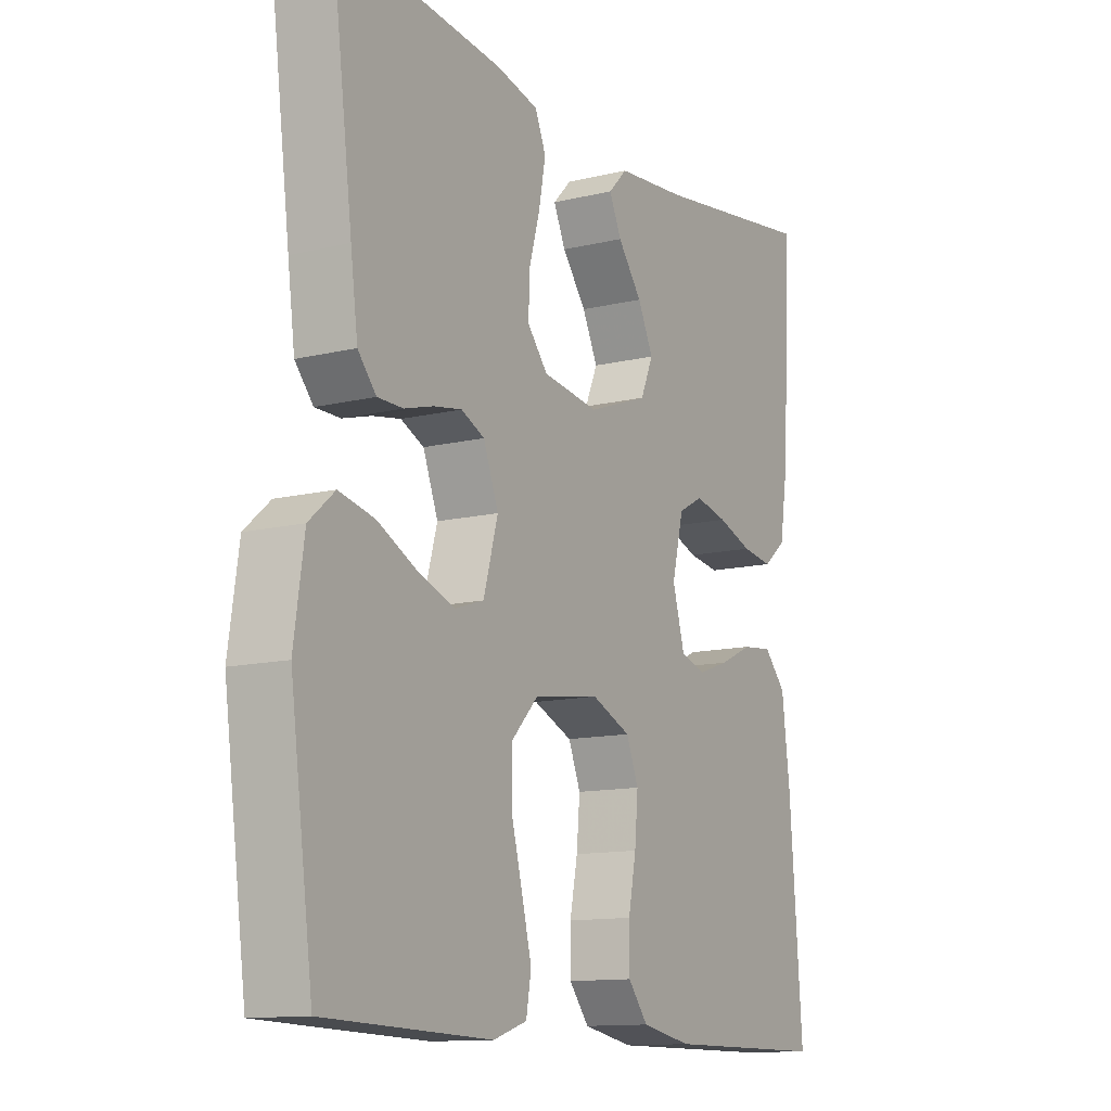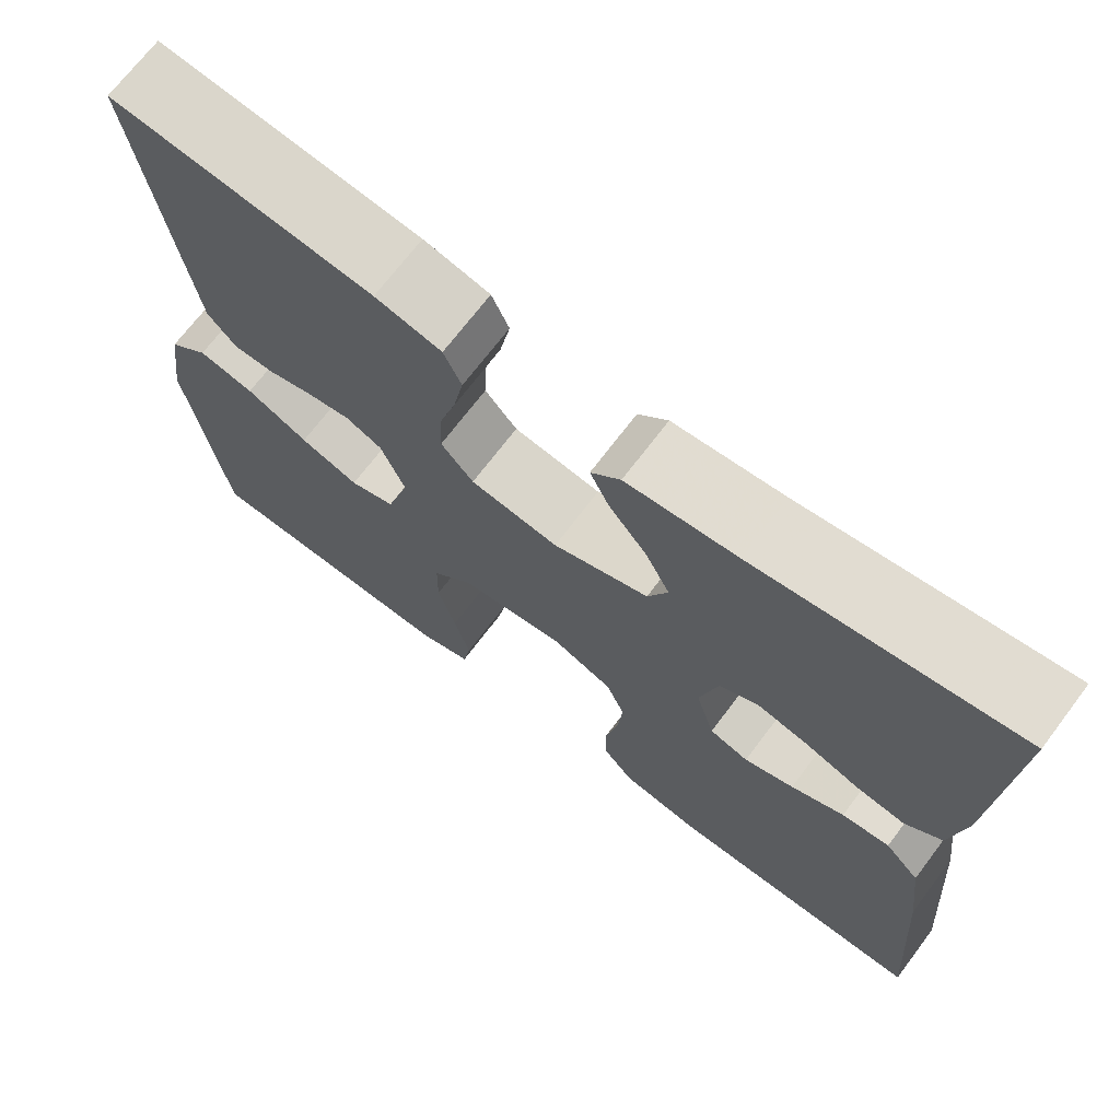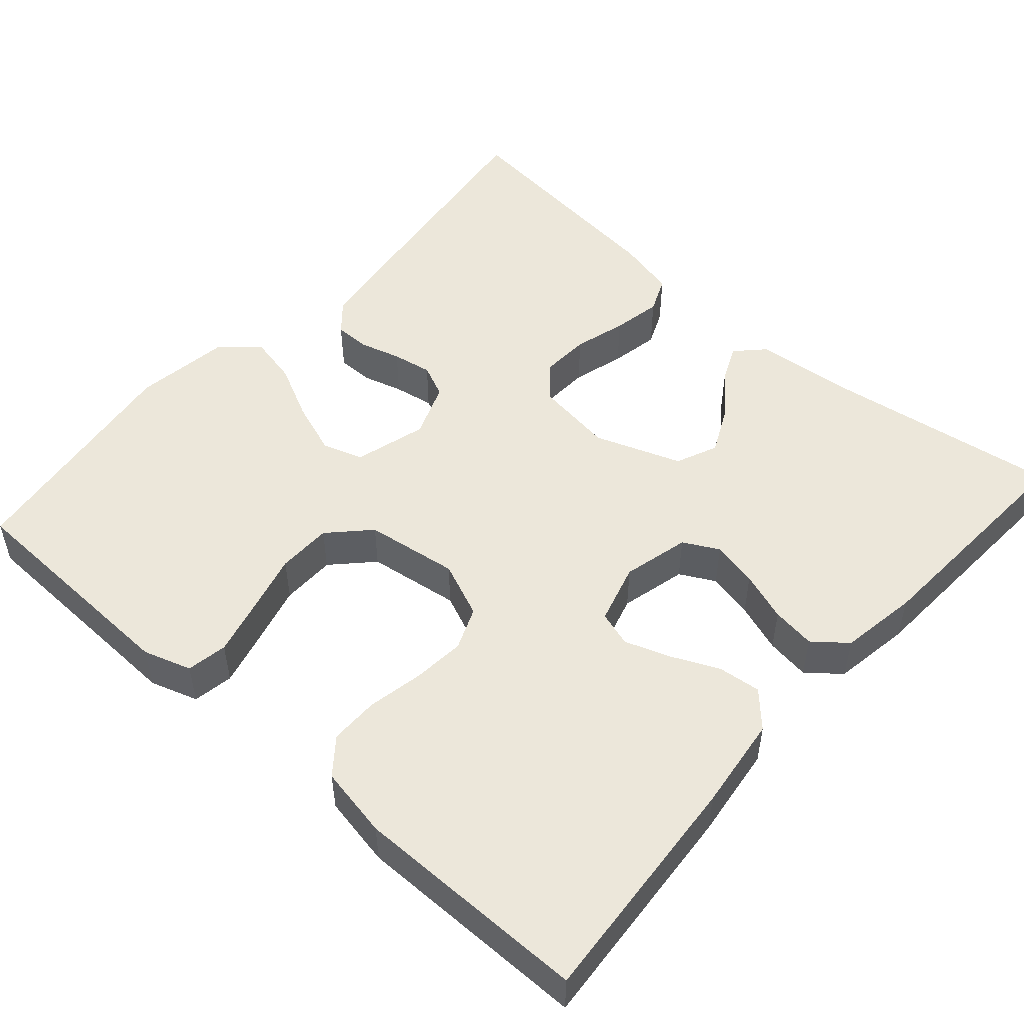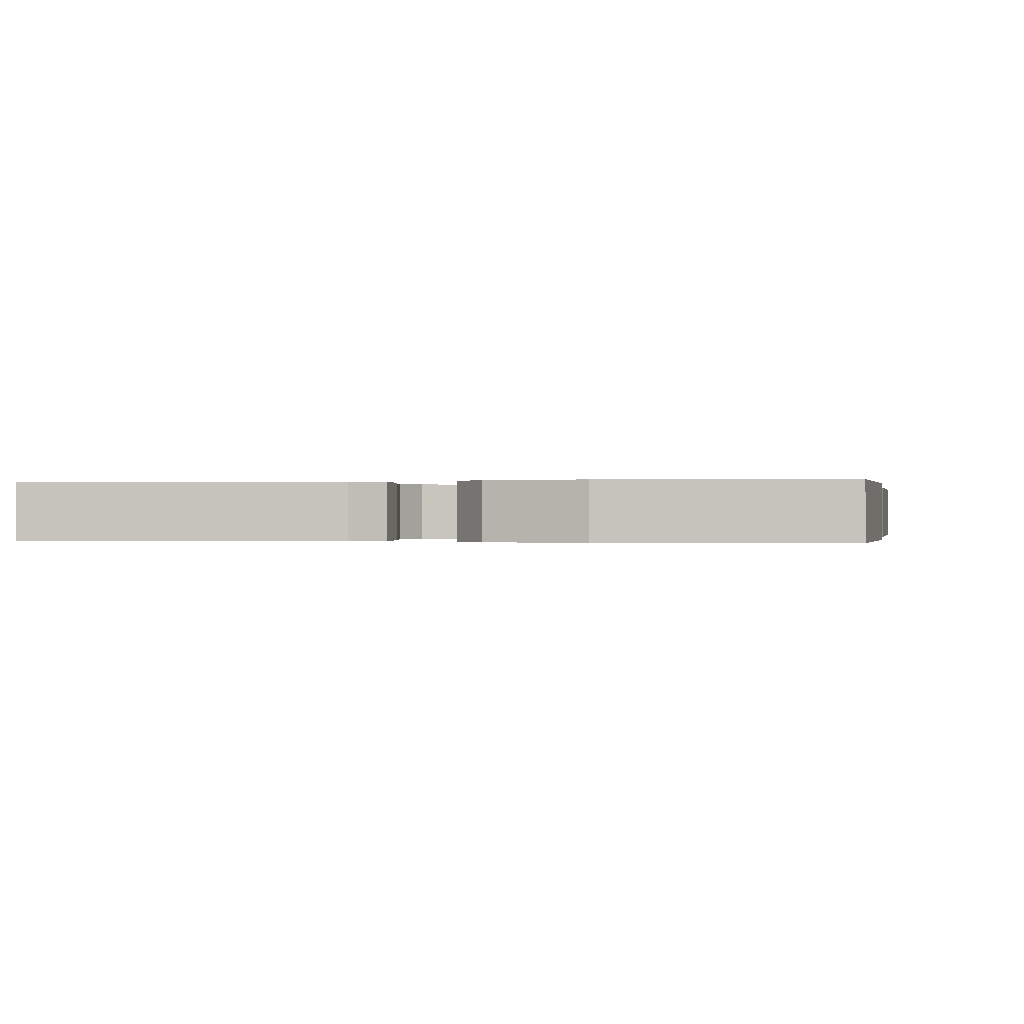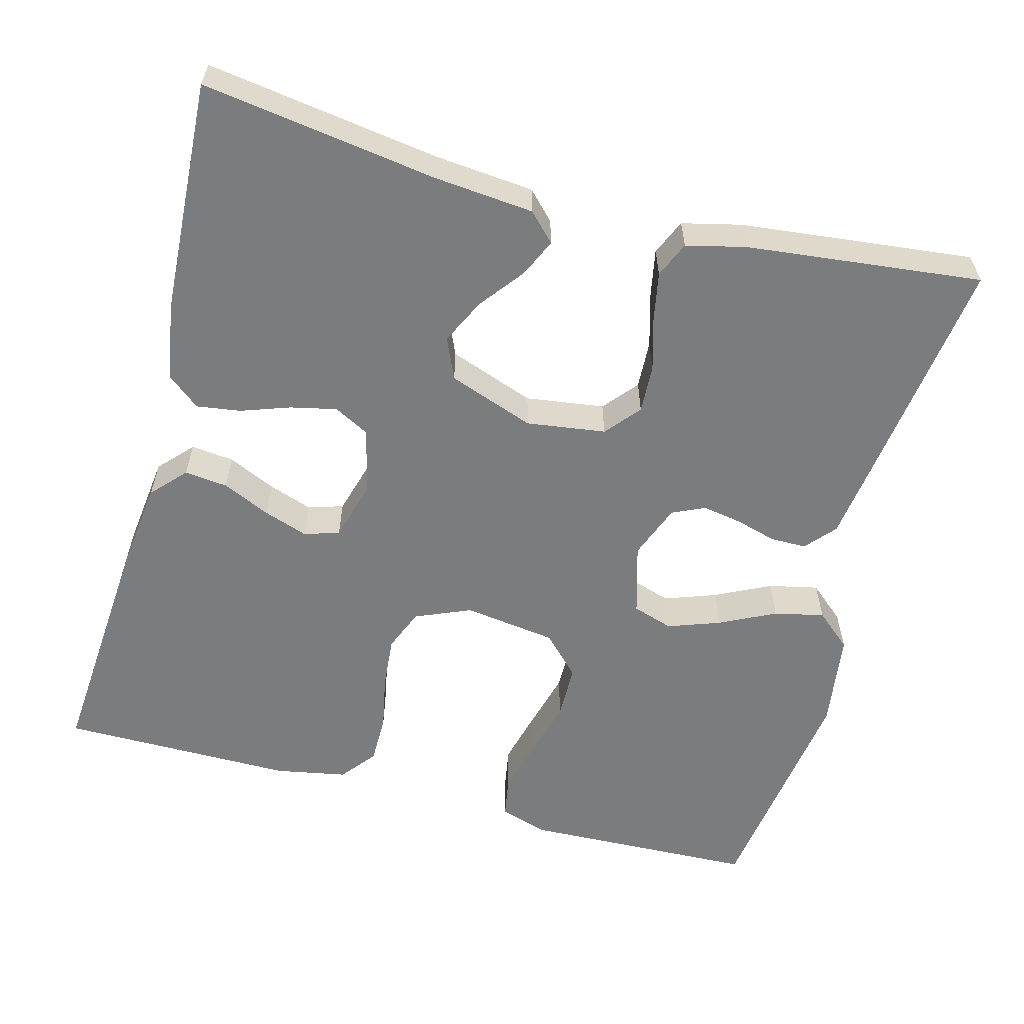
<metadata>
{"format":"obj","ext":"obj","renderer":"f3d","projection":"perspective","resolution":1024,"background":"white","views":[{"elev":-12.4,"azim":119.6,"up":"+Z"},{"elev":70.6,"azim":-142.9,"up":"+Z"},{"elev":50.9,"azim":-138.5,"up":"+Y"},{"elev":-0.1,"azim":101.8,"up":"+Y"},{"elev":-58.7,"azim":-14.9,"up":"+Y"}]}
</metadata>
<code>
v 0.5 0.07 0.5
v 0.461 0.07 0.2
v 0.448 0.07 0.103
v 0.415 0.07 0.065
v 0.369 0.07 0.065
v 0.317 0.07 0.08
v 0.266 0.07 0.089
v 0.224 0.07 0.07
v 0.197 0.07 0
v 0.223 0.07 -0.092
v 0.275 0.07 -0.109
v 0.342 0.07 -0.085
v 0.413 0.07 -0.05
v 0.477 0.07 -0.036
v 0.523 0.07 -0.076
v 0.541 0.07 -0.2
v 0.5 0.07 -0.5
v 0.2 0.07 -0.51
v 0.139 0.07 -0.49
v 0.13 0.07 -0.438
v 0.148 0.07 -0.367
v 0.168 0.07 -0.291
v 0.167 0.07 -0.221
v 0.119 0.07 -0.171
v 0 0.07 -0.154
v -0.071 0.07 -0.184
v -0.093 0.07 -0.238
v -0.087 0.07 -0.305
v -0.073 0.07 -0.376
v -0.073 0.07 -0.439
v -0.109 0.07 -0.484
v -0.2 0.07 -0.501
v -0.5 0.07 -0.5
v -0.477 0.07 -0.2
v -0.462 0.07 -0.08
v -0.422 0.07 -0.037
v -0.367 0.07 -0.043
v -0.306 0.07 -0.071
v -0.249 0.07 -0.091
v -0.204 0.07 -0.077
v -0.182 0.07 0
v -0.203 0.07 0.085
v -0.248 0.07 0.109
v -0.307 0.07 0.096
v -0.37 0.07 0.074
v -0.426 0.07 0.066
v -0.468 0.07 0.1
v -0.484 0.07 0.2
v -0.5 0.07 0.5
v -0.2 0.07 0.456
v -0.073 0.07 0.444
v -0.039 0.07 0.409
v -0.061 0.07 0.361
v -0.105 0.07 0.304
v -0.133 0.07 0.246
v -0.11 0.07 0.193
v 0 0.07 0.153
v 0.101 0.07 0.167
v 0.138 0.07 0.211
v 0.135 0.07 0.273
v 0.116 0.07 0.34
v 0.104 0.07 0.403
v 0.124 0.07 0.449
v 0.2 0.07 0.467
v 0.5 0 0.5
v 0.461 0 0.2
v 0.448 0 0.103
v 0.415 0 0.065
v 0.369 0 0.065
v 0.317 0 0.08
v 0.266 0 0.089
v 0.224 0 0.07
v 0.197 0 0
v 0.223 0 -0.092
v 0.275 0 -0.109
v 0.342 0 -0.085
v 0.413 0 -0.05
v 0.477 0 -0.036
v 0.523 0 -0.076
v 0.541 0 -0.2
v 0.5 0 -0.5
v 0.2 0 -0.51
v 0.139 0 -0.49
v 0.13 0 -0.438
v 0.148 0 -0.367
v 0.168 0 -0.291
v 0.167 0 -0.221
v 0.119 0 -0.171
v 0 0 -0.154
v -0.071 0 -0.184
v -0.093 0 -0.238
v -0.087 0 -0.305
v -0.073 0 -0.376
v -0.073 0 -0.439
v -0.109 0 -0.484
v -0.2 0 -0.501
v -0.5 0 -0.5
v -0.477 0 -0.2
v -0.462 0 -0.08
v -0.422 0 -0.037
v -0.367 0 -0.043
v -0.306 0 -0.071
v -0.249 0 -0.091
v -0.204 0 -0.077
v -0.182 0 0
v -0.203 0 0.085
v -0.248 0 0.109
v -0.307 0 0.096
v -0.37 0 0.074
v -0.426 0 0.066
v -0.468 0 0.1
v -0.484 0 0.2
v -0.5 0 0.5
v -0.2 0 0.456
v -0.073 0 0.444
v -0.039 0 0.409
v -0.061 0 0.361
v -0.105 0 0.304
v -0.133 0 0.246
v -0.11 0 0.193
v 0 0 0.153
v 0.101 0 0.167
v 0.138 0 0.211
v 0.135 0 0.273
v 0.116 0 0.34
v 0.104 0 0.403
v 0.124 0 0.449
v 0.2 0 0.467
f 60 61 62 63
f 60 63 64 1
f 51 52 53 54
f 50 51 54 55
f 49 50 55
f 48 49 55 56
f 44 45 46 47
f 43 44 47 48
f 35 36 37 38
f 35 38 39
f 34 35 39
f 33 34 39 40
f 31 32 33 40
f 28 29 30 31
f 27 28 31 40
f 19 20 21 22
f 17 18 19 22
f 17 22 23
f 16 17 23 24
f 12 13 14 15
f 11 12 15 16
f 10 11 16 24
f 3 4 5 6
f 3 6 7
f 2 3 7
f 59 60 1 2
f 58 59 2 7
f 57 58 7 8
f 43 48 56 57
f 42 43 57 8
f 41 42 8 9
f 26 27 40 41
f 25 26 41 9
f 9 10 24 25
f 127 126 125 124
f 65 128 127 124
f 118 117 116 115
f 119 118 115 114
f 119 114 113
f 120 119 113 112
f 111 110 109 108
f 112 111 108 107
f 102 101 100 99
f 103 102 99
f 103 99 98
f 104 103 98 97
f 104 97 96 95
f 95 94 93 92
f 104 95 92 91
f 86 85 84 83
f 86 83 82 81
f 87 86 81
f 88 87 81 80
f 79 78 77 76
f 80 79 76 75
f 88 80 75 74
f 70 69 68 67
f 71 70 67
f 71 67 66
f 66 65 124 123
f 71 66 123 122
f 72 71 122 121
f 121 120 112 107
f 72 121 107 106
f 73 72 106 105
f 105 104 91 90
f 73 105 90 89
f 89 88 74 73
f 1 65 66 2
f 2 66 67 3
f 3 67 68 4
f 4 68 69 5
f 5 69 70 6
f 6 70 71 7
f 7 71 72 8
f 8 72 73 9
f 9 73 74 10
f 10 74 75 11
f 11 75 76 12
f 12 76 77 13
f 13 77 78 14
f 14 78 79 15
f 15 79 80 16
f 16 80 81 17
f 17 81 82 18
f 18 82 83 19
f 19 83 84 20
f 20 84 85 21
f 21 85 86 22
f 22 86 87 23
f 23 87 88 24
f 24 88 89 25
f 25 89 90 26
f 26 90 91 27
f 27 91 92 28
f 28 92 93 29
f 29 93 94 30
f 30 94 95 31
f 31 95 96 32
f 32 96 97 33
f 33 97 98 34
f 34 98 99 35
f 35 99 100 36
f 36 100 101 37
f 37 101 102 38
f 38 102 103 39
f 39 103 104 40
f 40 104 105 41
f 41 105 106 42
f 42 106 107 43
f 43 107 108 44
f 44 108 109 45
f 45 109 110 46
f 46 110 111 47
f 47 111 112 48
f 48 112 113 49
f 49 113 114 50
f 50 114 115 51
f 51 115 116 52
f 52 116 117 53
f 53 117 118 54
f 54 118 119 55
f 55 119 120 56
f 56 120 121 57
f 57 121 122 58
f 58 122 123 59
f 59 123 124 60
f 60 124 125 61
f 61 125 126 62
f 62 126 127 63
f 63 127 128 64
f 64 128 65 1

</code>
